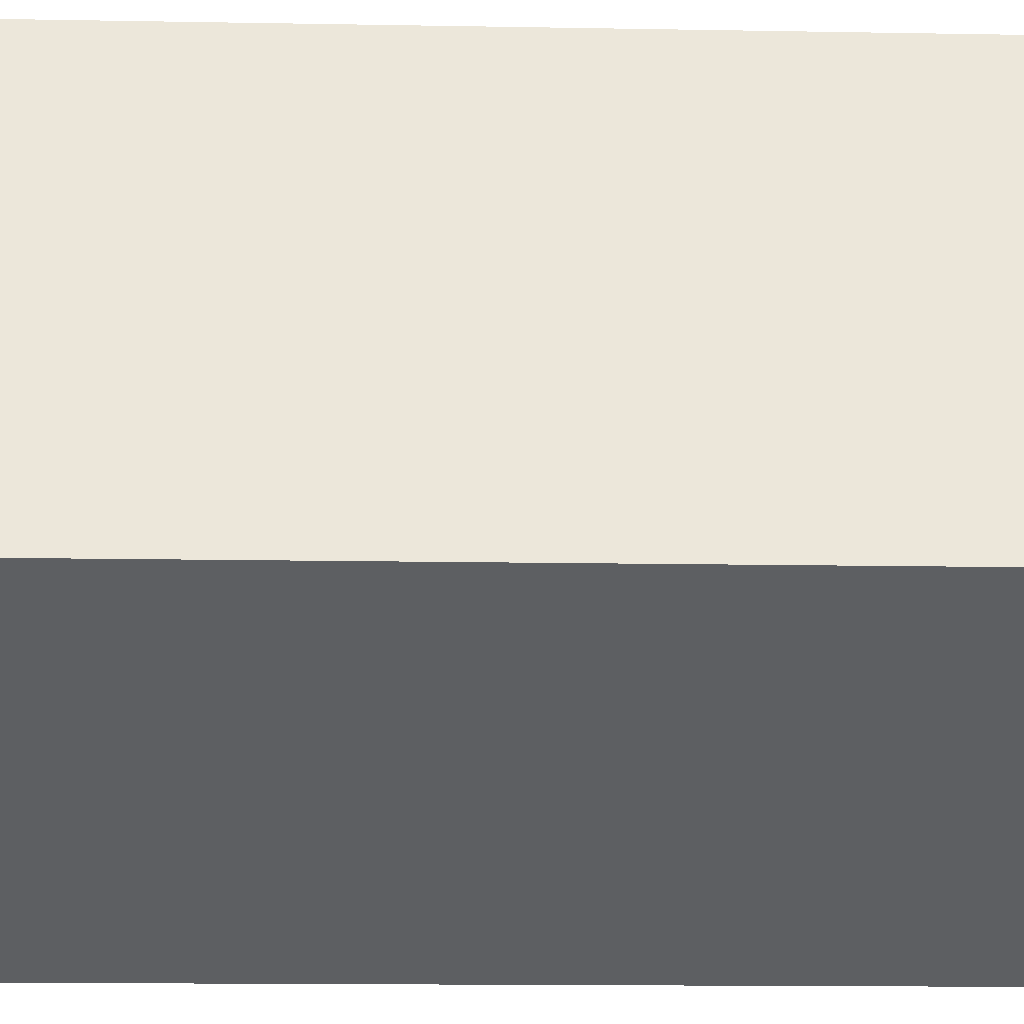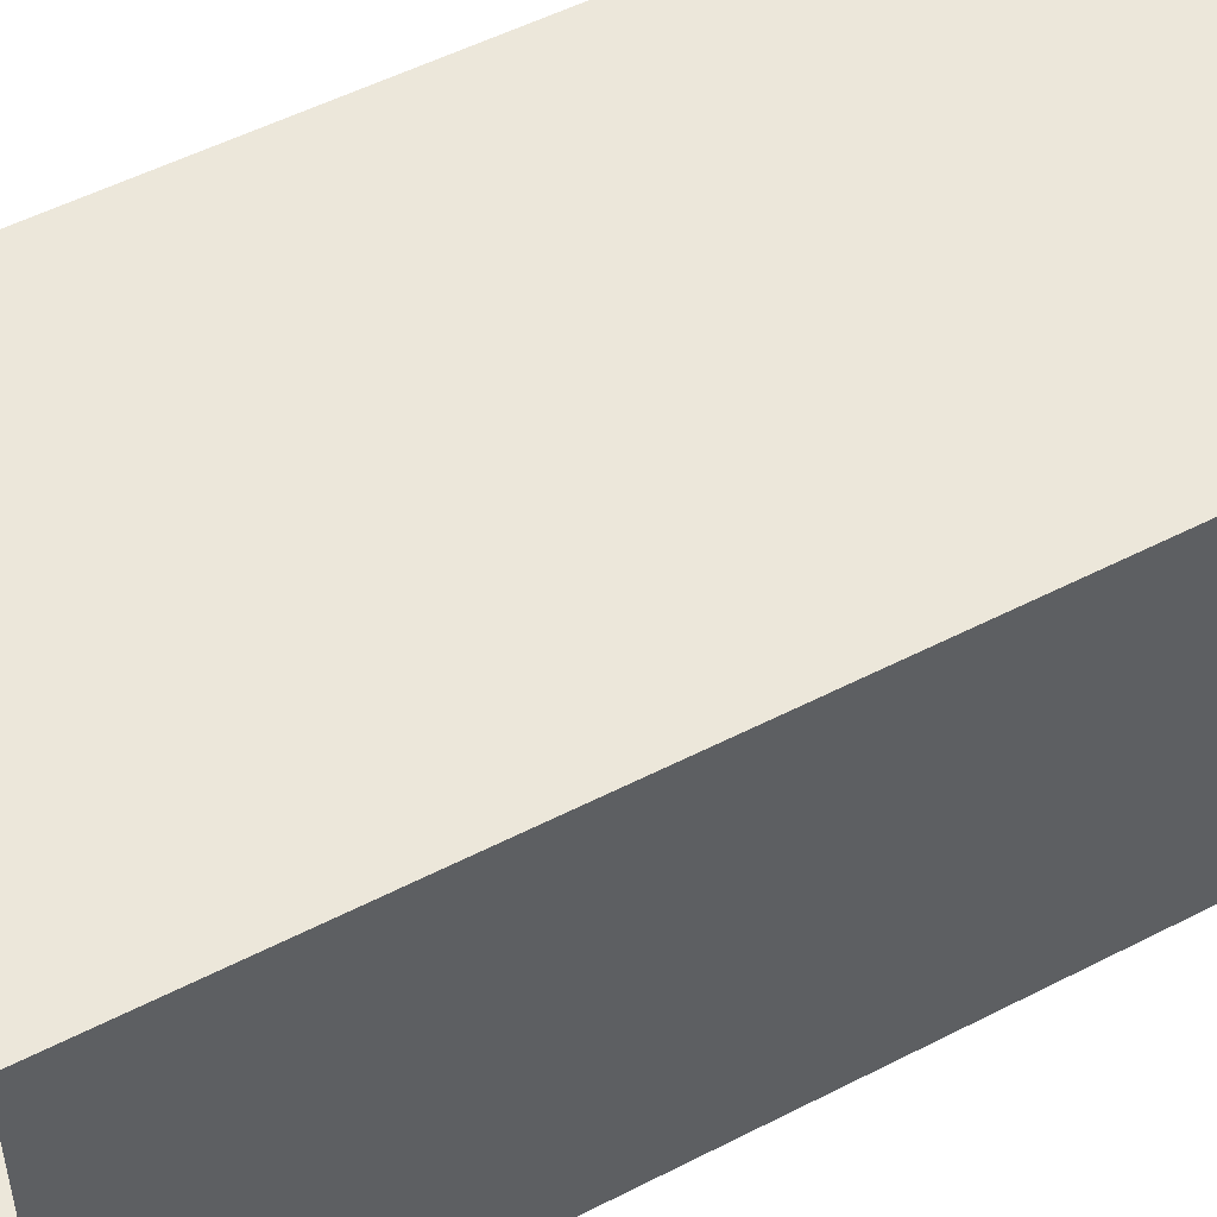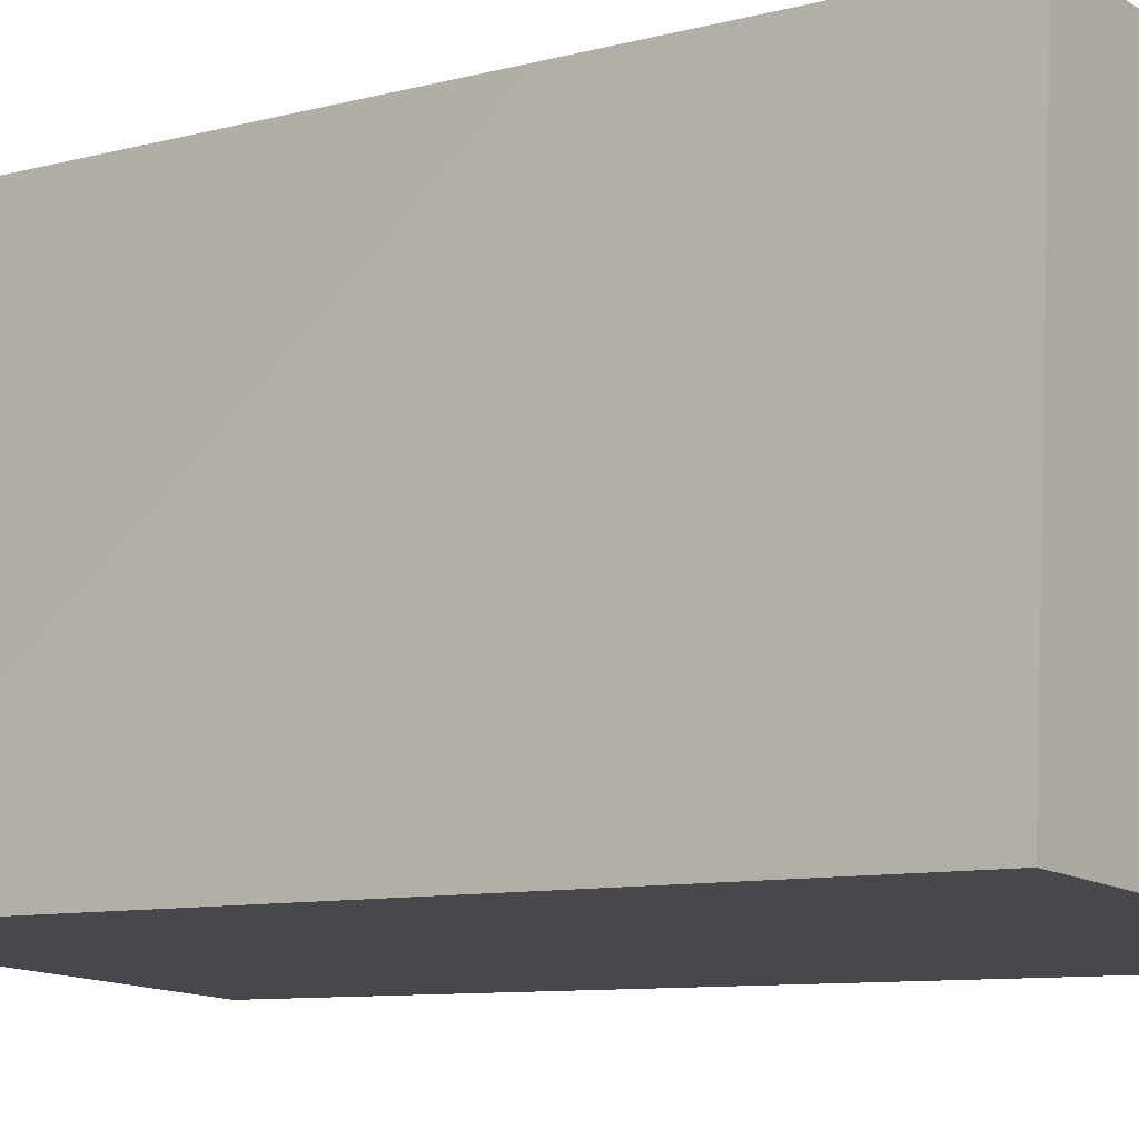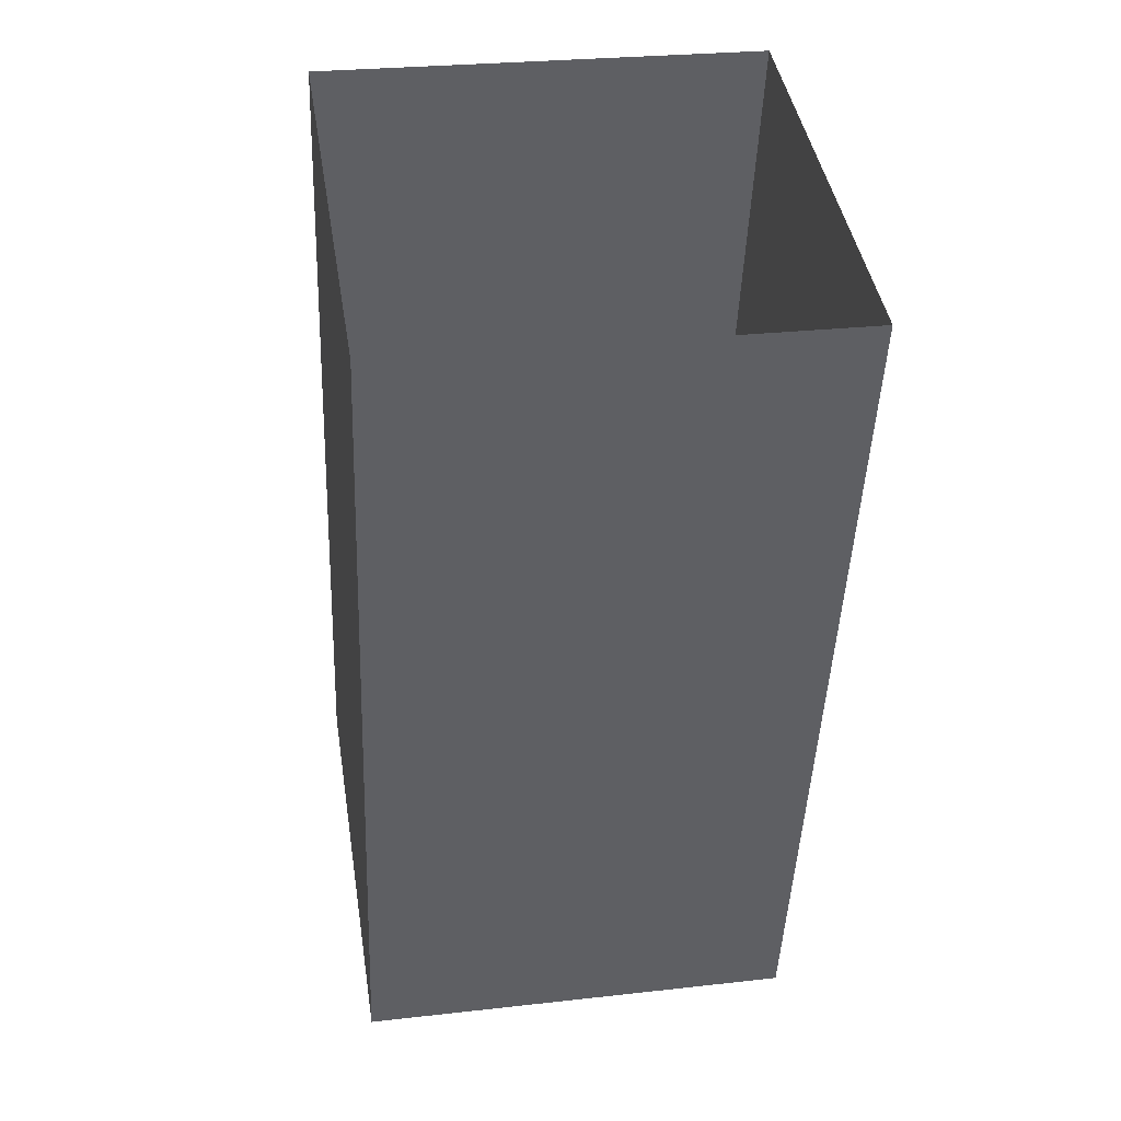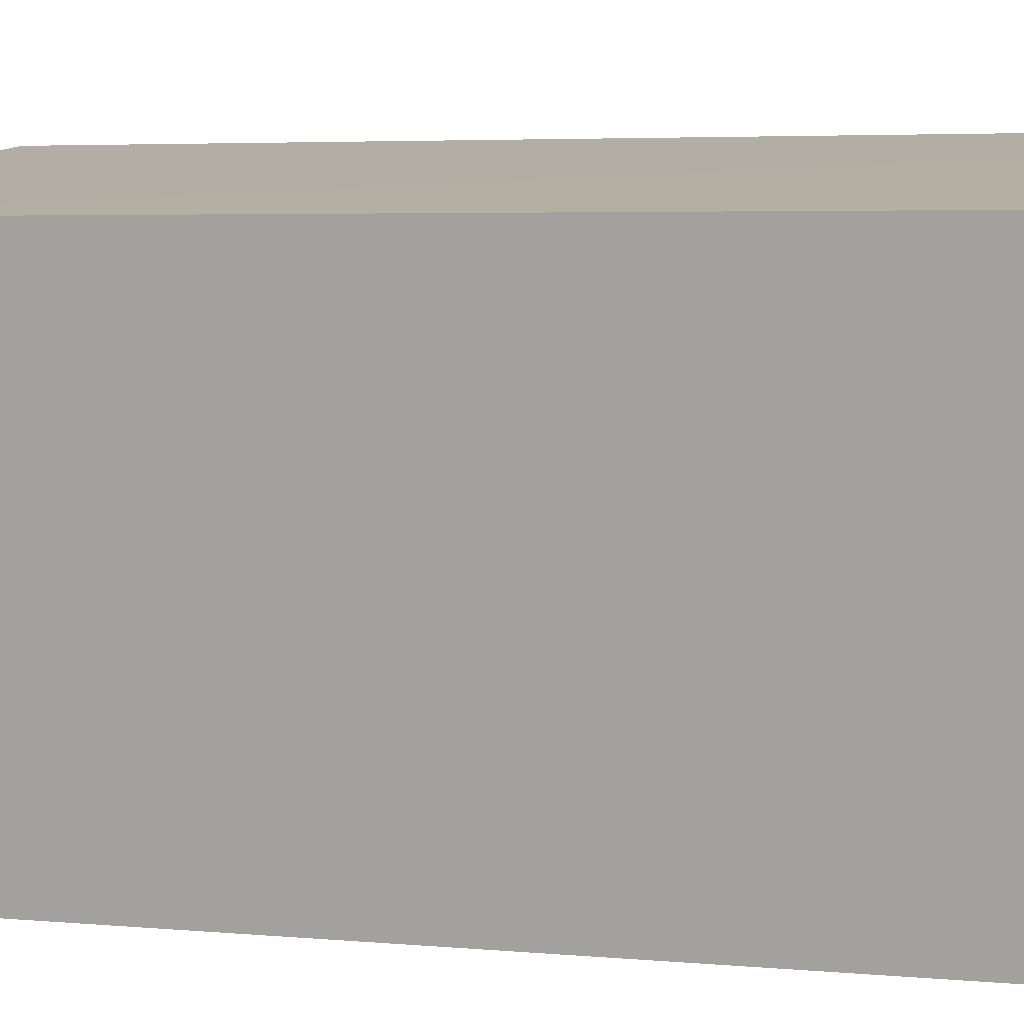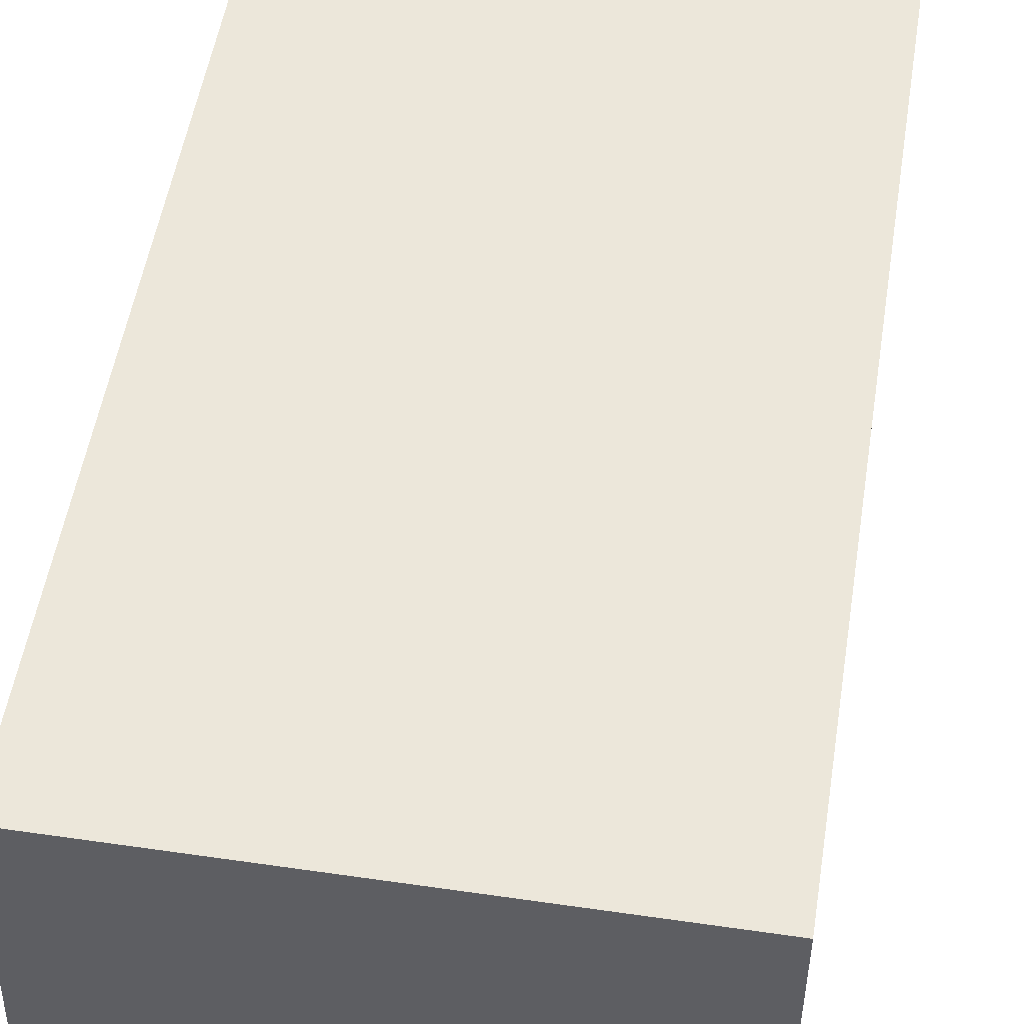
<metadata>
{"format":"obj","ext":"obj","renderer":"f3d","projection":"perspective","resolution":1024,"background":"white","views":[{"elev":51.2,"azim":-89.6,"up":"+Z"},{"elev":57.6,"azim":-117.3,"up":"+Z"},{"elev":-12.1,"azim":-51.9,"up":"+Z"},{"elev":41.7,"azim":-98.1,"up":"+Y"},{"elev":11.1,"azim":109.1,"up":"+Z"},{"elev":47.5,"azim":10.2,"up":"+Z"}]}
</metadata>
<code>
g Fire_point
v -0.02575 0.04836 0.02727
v -0.02329 -0.05149 0.02353
v -0.02422 -0.04963 -0.02639
v -0.02669 0.05022 -0.02264
v -0.02575 0.04836 0.02727
v 0.02422 0.04963 0.02639
v 0.02669 -0.05022 0.02264
v -0.02329 -0.05149 0.02353
v -0.02669 0.05022 -0.02264
v -0.02422 -0.04963 -0.02639
v 0.02575 -0.04836 -0.02727
v 0.02329 0.05149 -0.02352
v 0.02575 -0.04836 -0.02727
v 0.02669 -0.05022 0.02264
v 0.02422 0.04963 0.02639
v 0.02329 0.05149 -0.02352
v 0.02669 -0.05022 0.02264
v 0.02575 -0.04836 -0.02727
v -0.02422 -0.04963 -0.02639
v -0.02329 -0.05149 0.02353
f -18 -19 -20
f -20 -17 -18
f -14 -15 -16
f -16 -13 -14
f -10 -11 -12
f -12 -9 -10
f -6 -7 -8
f -8 -5 -6
f -2 -3 -4
f -4 -1 -2

</code>
